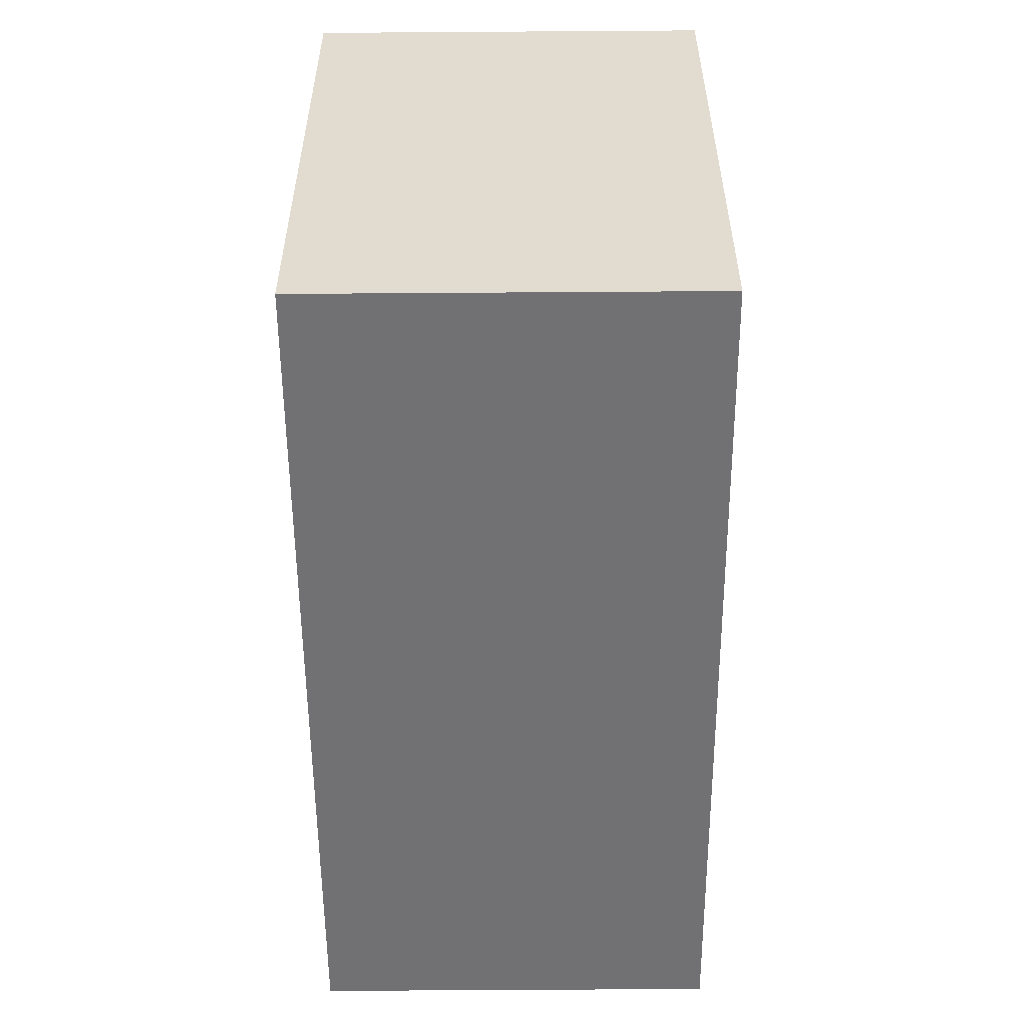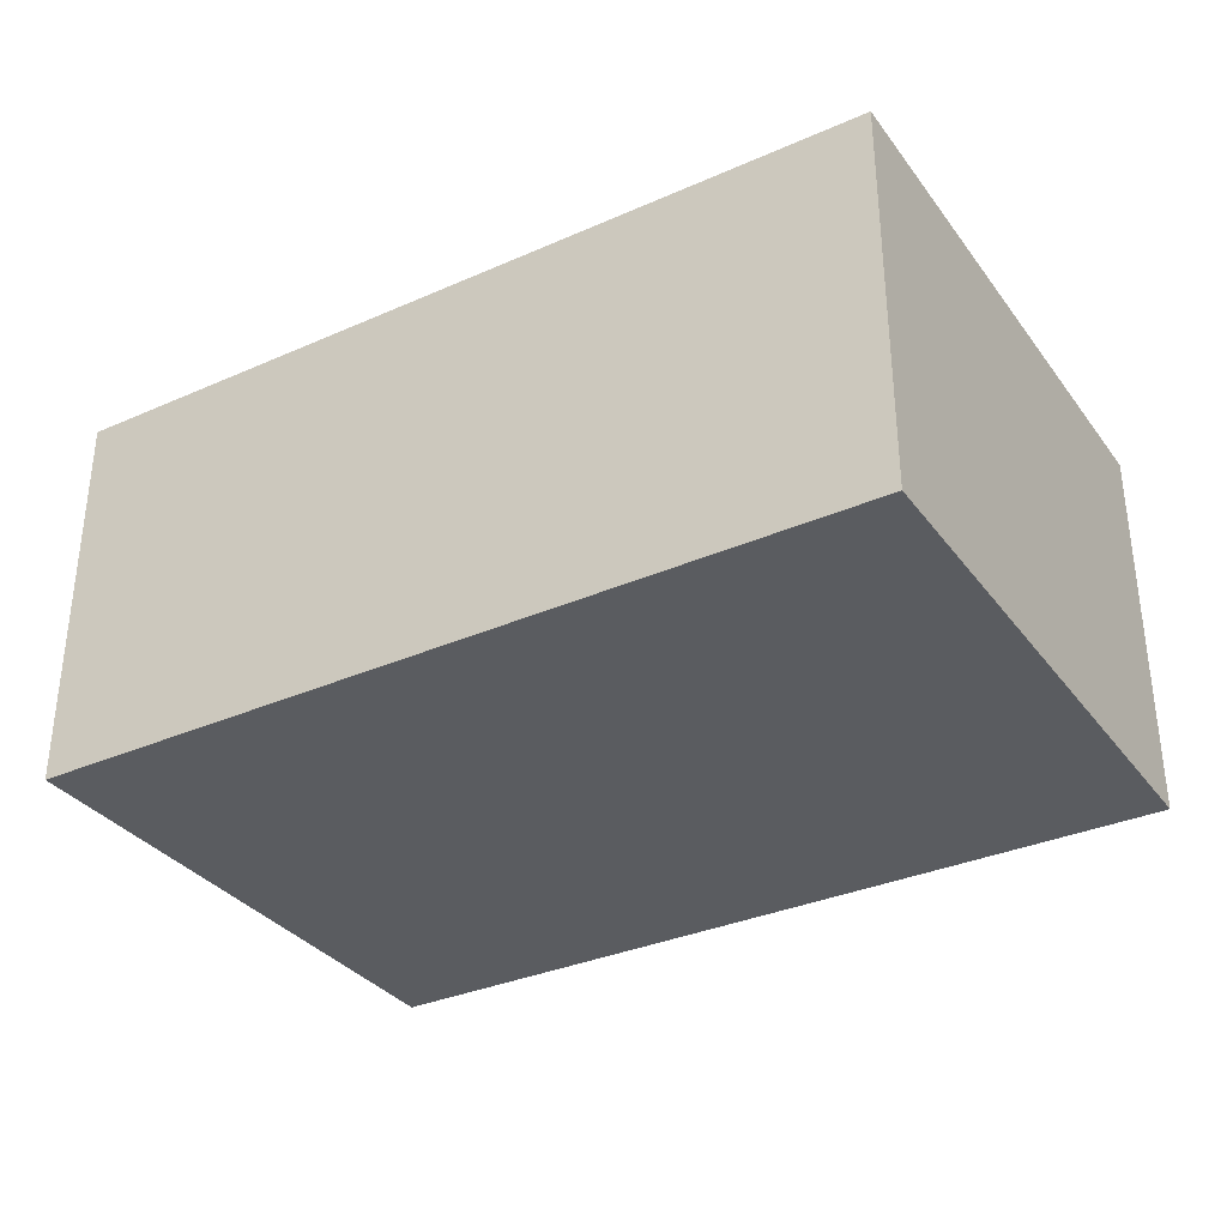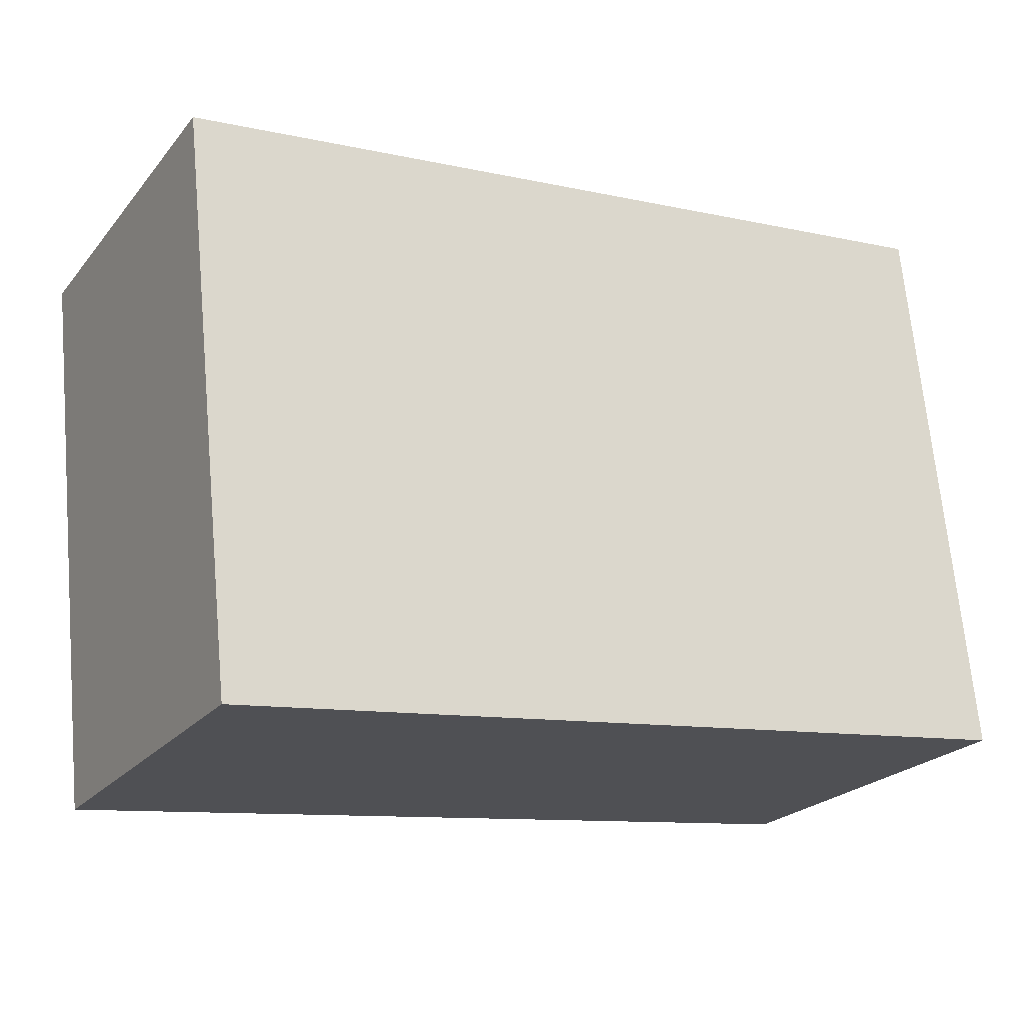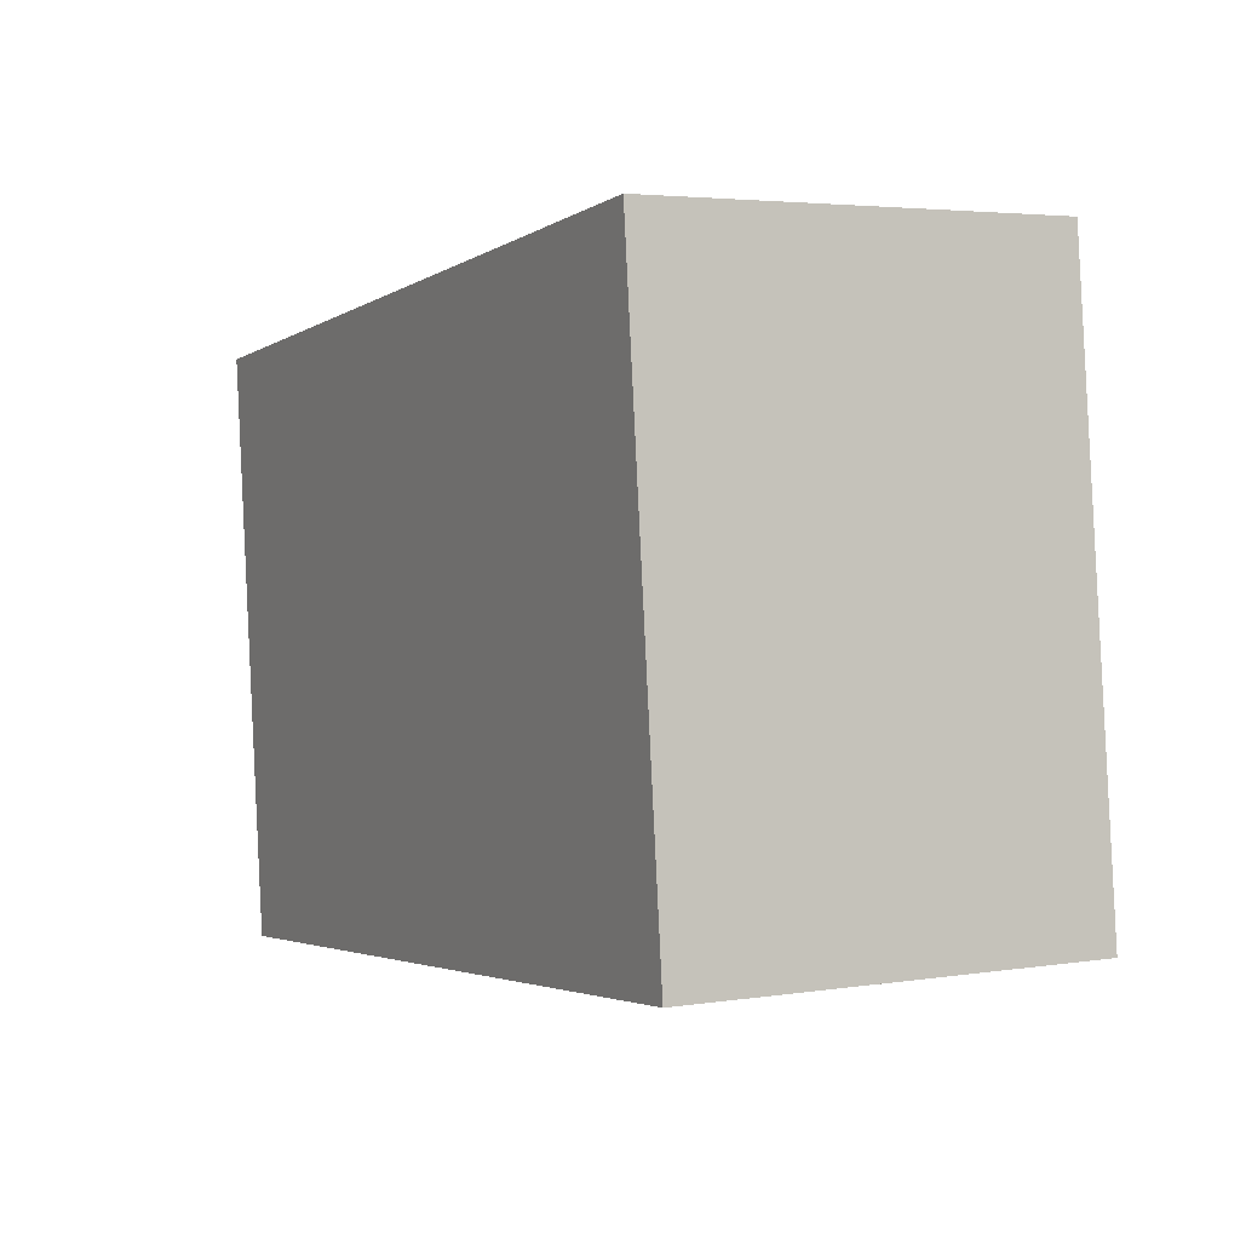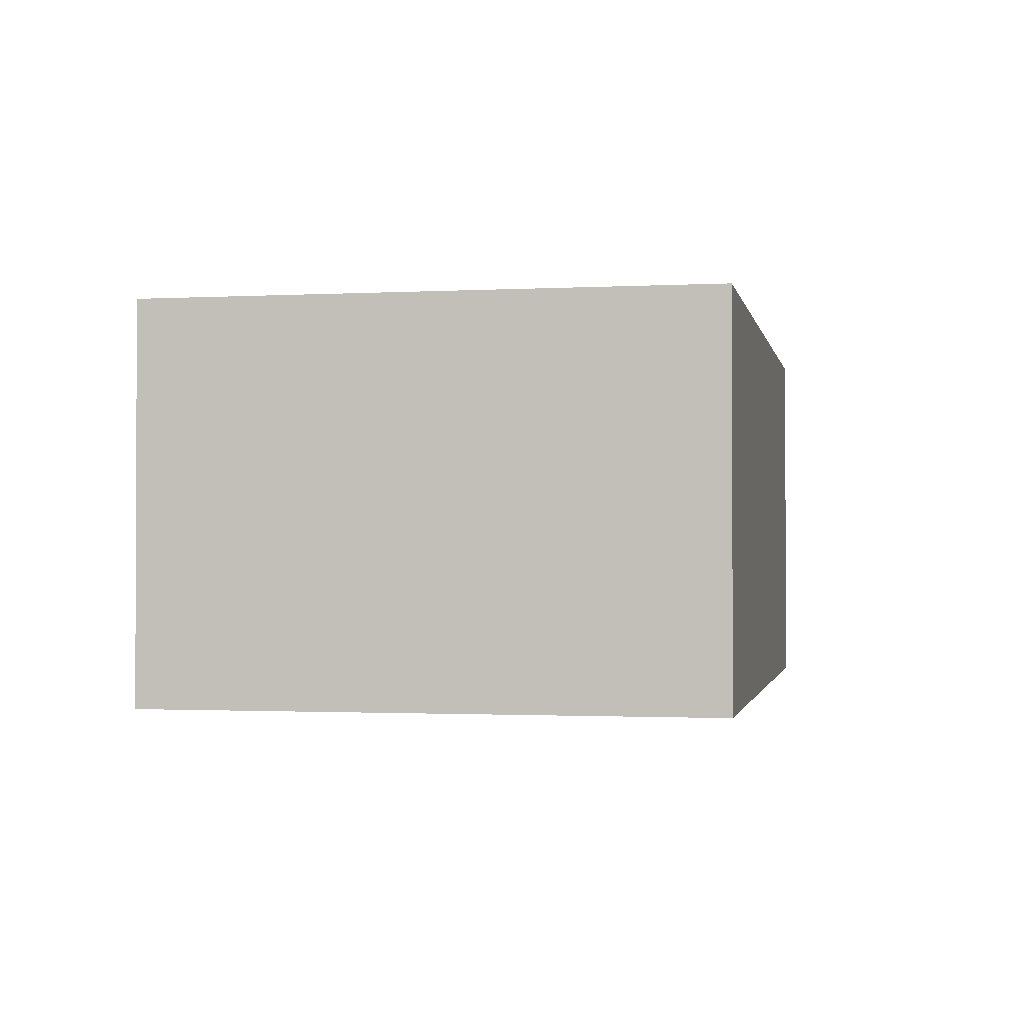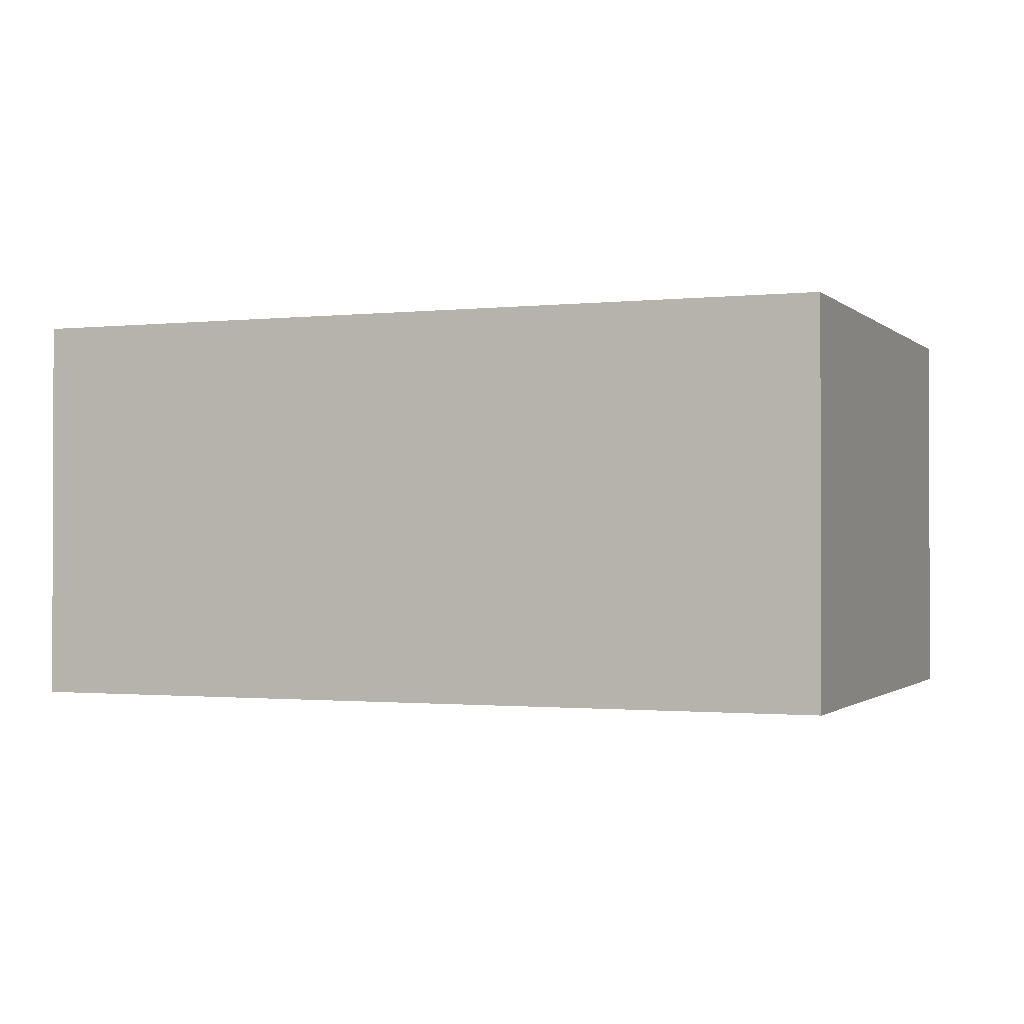
<metadata>
{"format":"obj","ext":"obj","renderer":"f3d","projection":"perspective","resolution":1024,"background":"white","views":[{"elev":-61.4,"azim":90.4,"up":"+Z"},{"elev":-33.6,"azim":37.1,"up":"+Y"},{"elev":-22.8,"azim":151.2,"up":"+Z"},{"elev":3.7,"azim":-117.1,"up":"+Z"},{"elev":-1.3,"azim":107.1,"up":"+Y"},{"elev":-1.1,"azim":27.8,"up":"+Y"}]}
</metadata>
<code>
v  0 1.659 1.016e-16
v  3.795 1.659 2.013
v  3.54 1.659 -0.378
v  0.255 1.659 2.391
v  3.54 2.315e-17 -0.378
v  0 0 0
v  0.255 -1.464e-16 2.391
v  3.795 -1.233e-16 2.013
g defaultobject
f 1 2 3
f 2 1 4
f 5 1 3
f 1 5 6
f 6 4 1
f 4 6 7
f 7 2 4
f 2 7 8
f 8 3 2
f 3 8 5
f 8 6 5
f 6 8 7

</code>
